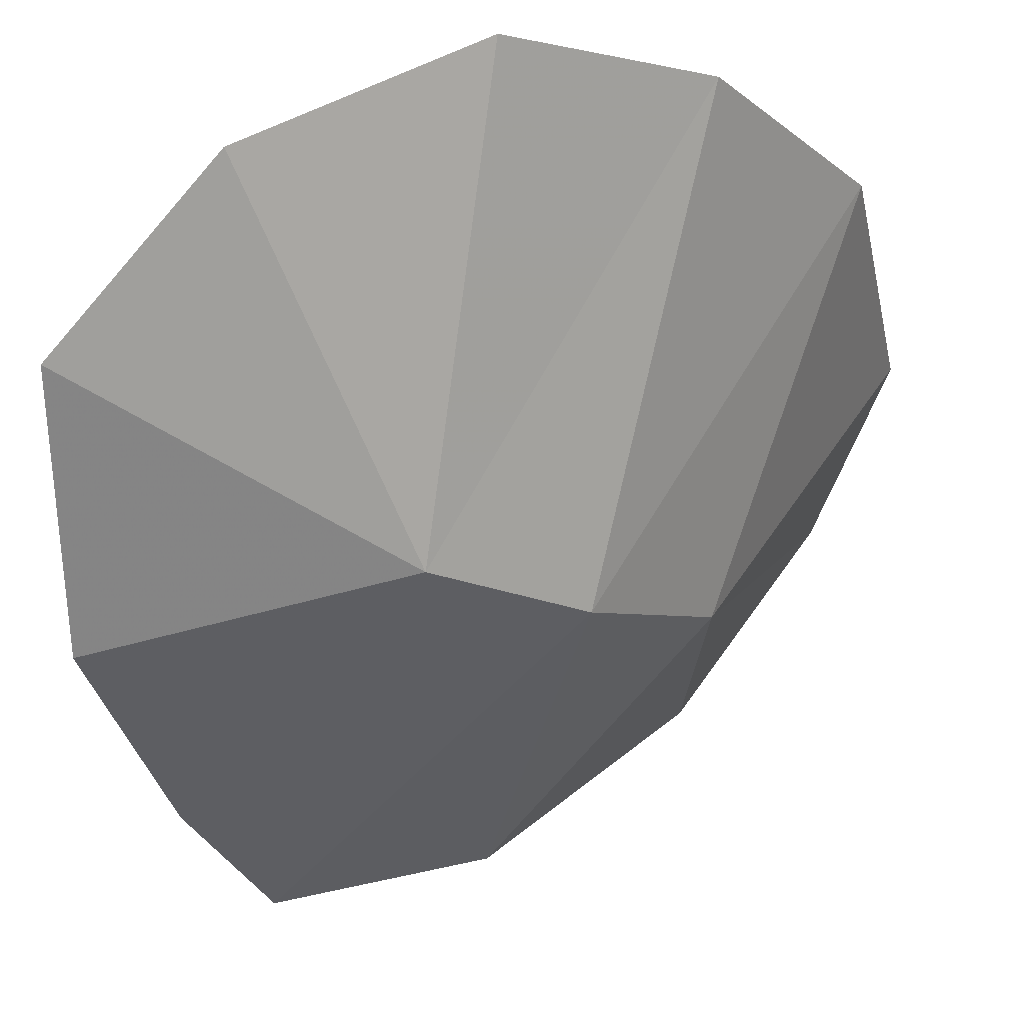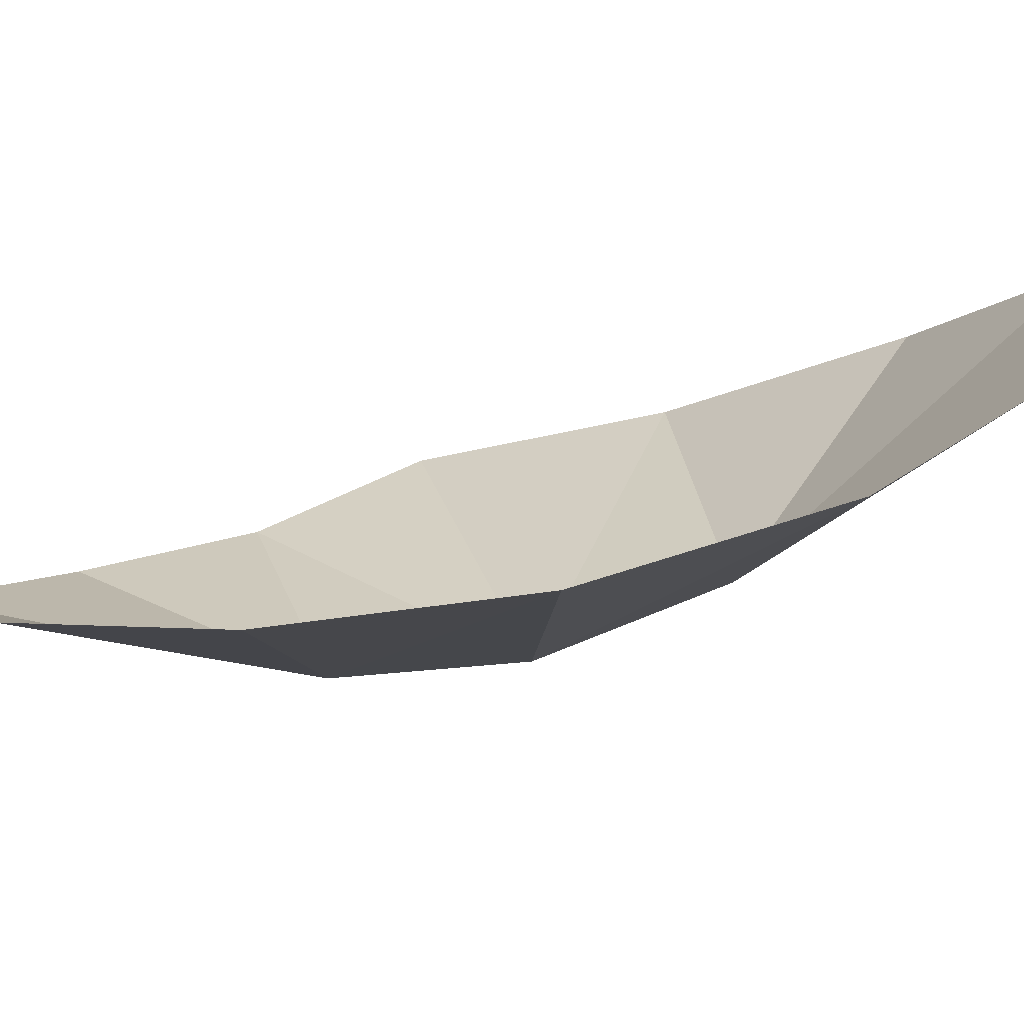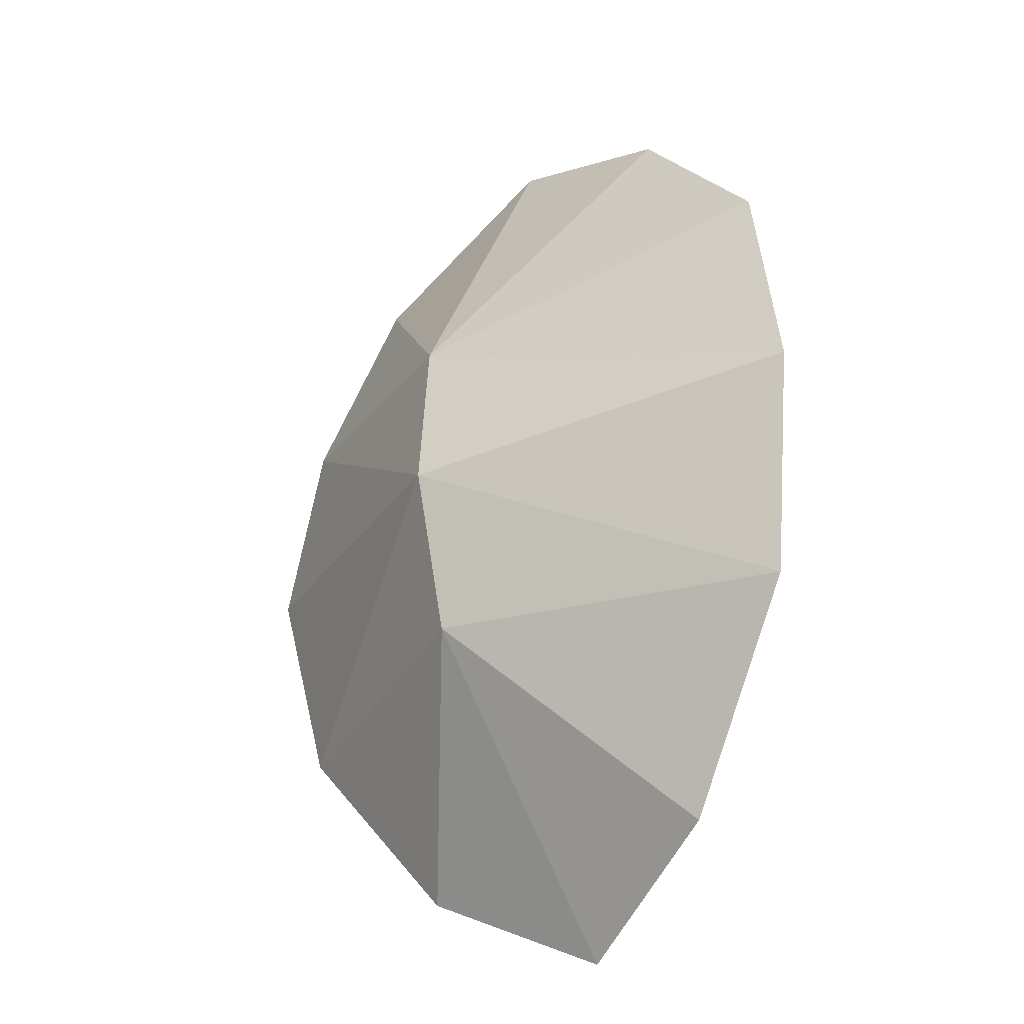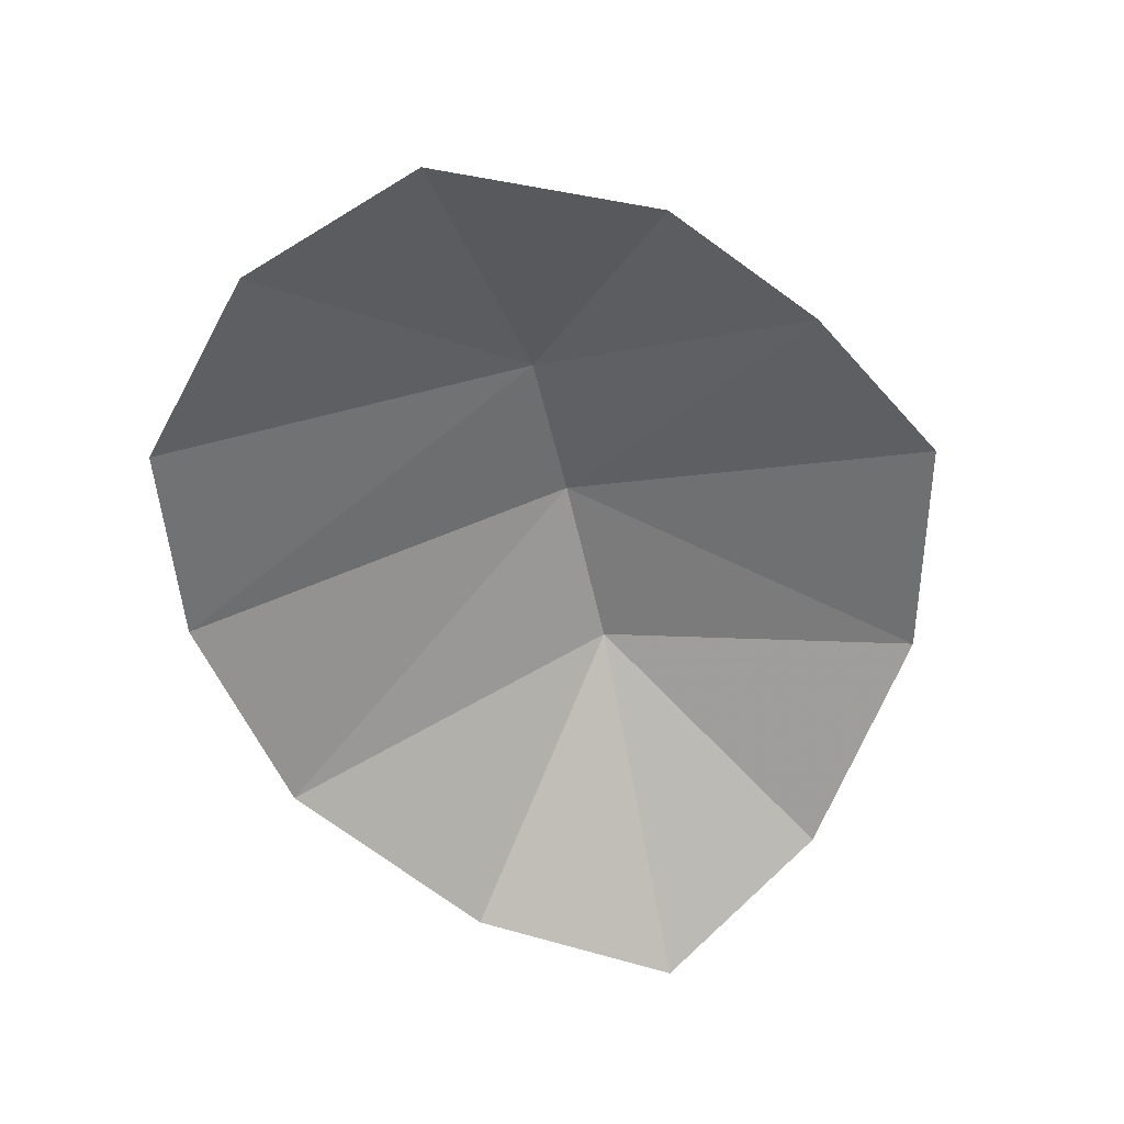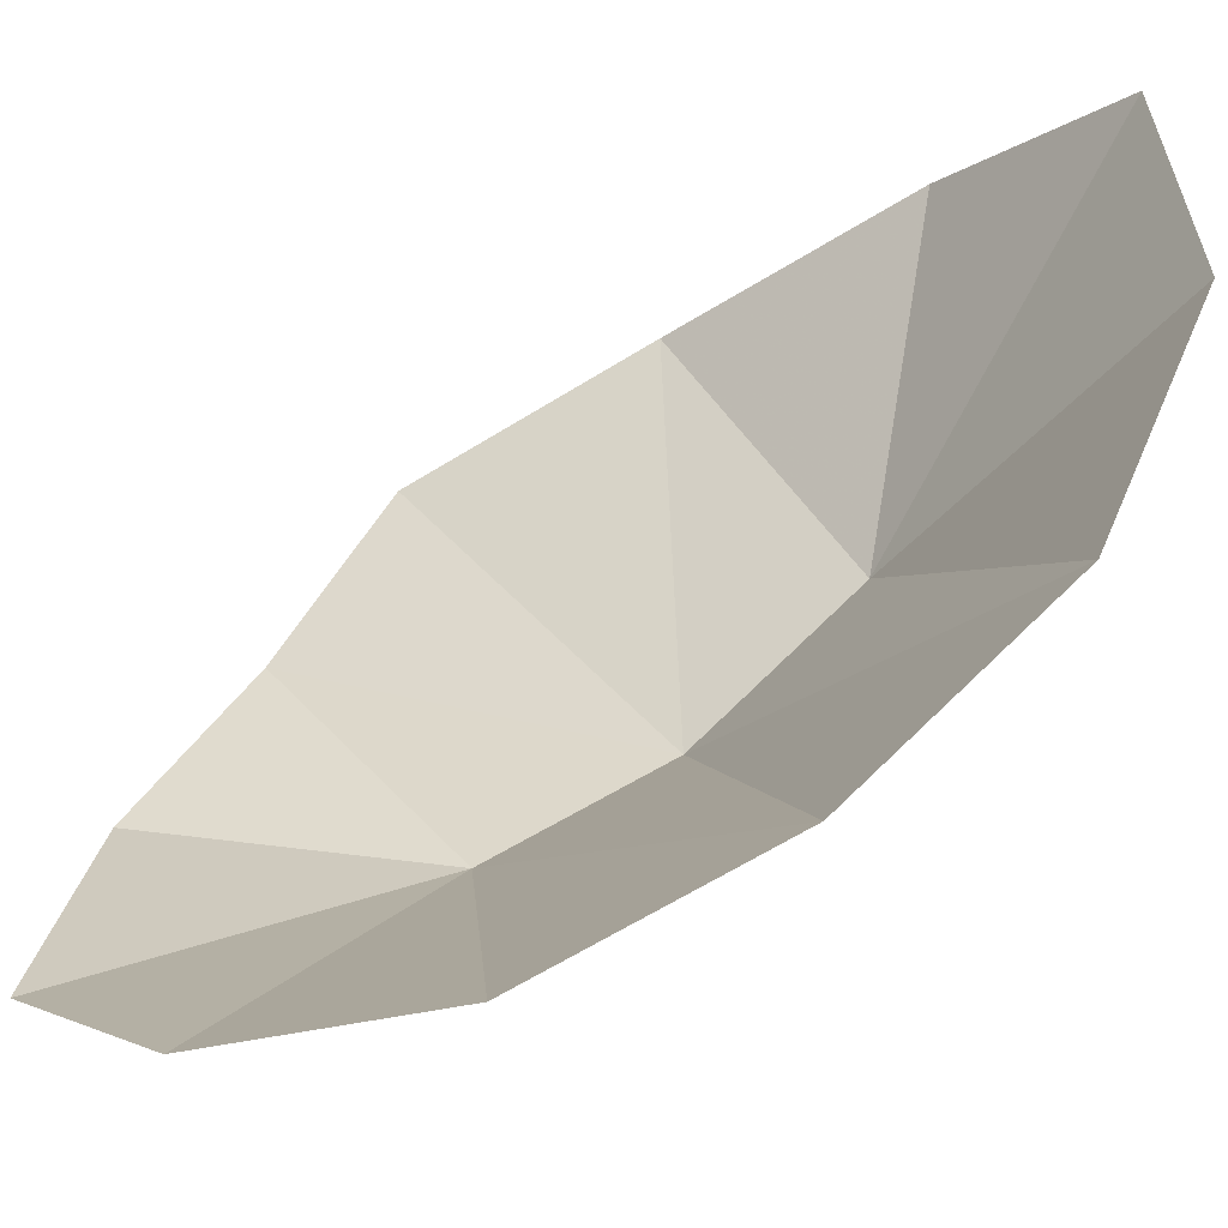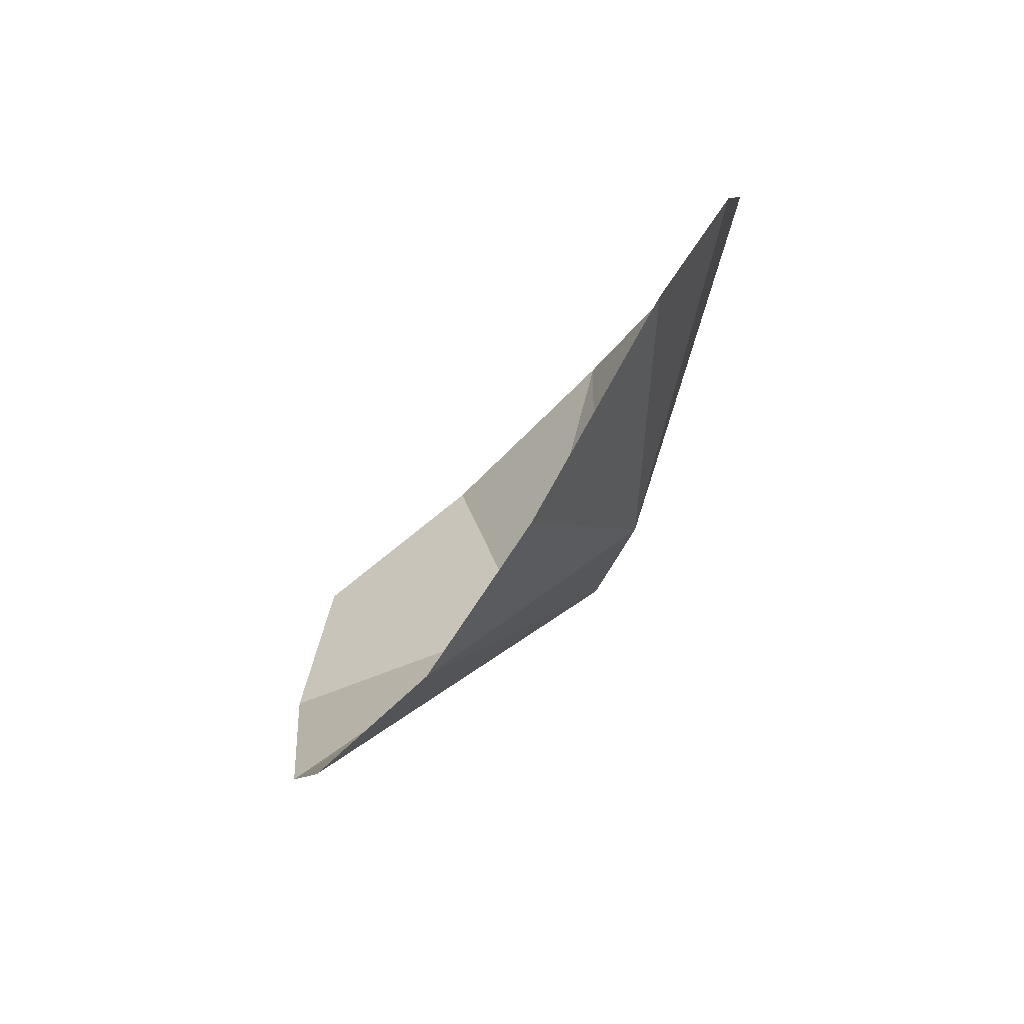
<metadata>
{"format":"obj","ext":"obj","renderer":"f3d","projection":"perspective","resolution":1024,"background":"white","views":[{"elev":-11.0,"azim":61.5,"up":"+Y"},{"elev":60.0,"azim":94.9,"up":"+Y"},{"elev":-48.0,"azim":96.7,"up":"+Z"},{"elev":48.3,"azim":-134.6,"up":"+Z"},{"elev":74.6,"azim":72.8,"up":"+Y"},{"elev":70.2,"azim":-4.5,"up":"+Z"}]}
</metadata>
<code>
v 0.2475 -1.672 -3.626
v 0.1888 -1.7 -3.642
v 0.2346 -1.669 -3.653
v 0.2475 -1.672 -3.626
v 0.1959 -1.708 -3.605
v 0.1888 -1.7 -3.642
v 0.2346 -1.669 -3.653
v 0.1888 -1.7 -3.642
v 0.1875 -1.676 -3.676
v 0.2346 -1.669 -3.653
v 0.1875 -1.676 -3.676
v 0.1946 -1.647 -3.697
v 0.2475 -1.672 -3.626
v 0.216 -1.698 -3.582
v 0.1959 -1.708 -3.605
v 0.2475 -1.672 -3.626
v 0.2535 -1.67 -3.599
v 0.216 -1.698 -3.582
v 0.2244 -1.627 -3.691
v 0.2346 -1.669 -3.653
v 0.1946 -1.647 -3.697
v 0.2244 -1.627 -3.691
v 0.2541 -1.611 -3.666
v 0.2346 -1.669 -3.653
v 0.2541 -1.611 -3.666
v 0.2475 -1.672 -3.626
v 0.2346 -1.669 -3.653
v 0.2541 -1.611 -3.666
v 0.272 -1.606 -3.631
v 0.2475 -1.672 -3.626
v 0.272 -1.606 -3.631
v 0.2535 -1.67 -3.599
v 0.2475 -1.672 -3.626
v 0.272 -1.606 -3.631
v 0.2787 -1.609 -3.595
v 0.2535 -1.67 -3.599
v 0.2535 -1.67 -3.599
v 0.2342 -1.681 -3.56
v 0.216 -1.698 -3.582
v 0.2535 -1.67 -3.599
v 0.2564 -1.65 -3.547
v 0.2342 -1.681 -3.56
v 0.2535 -1.67 -3.599
v 0.2714 -1.626 -3.563
v 0.2564 -1.65 -3.547
v 0.2535 -1.67 -3.599
v 0.2787 -1.609 -3.595
v 0.2714 -1.626 -3.563
g mesh7088918
f 1 2 3
f 4 5 6
f 7 8 9
f 10 11 12
f 13 14 15
f 16 17 18
f 19 20 21
f 22 23 24
f 25 26 27
f 28 29 30
f 31 32 33
f 34 35 36
f 37 38 39
f 40 41 42
f 43 44 45
f 46 47 48

</code>
